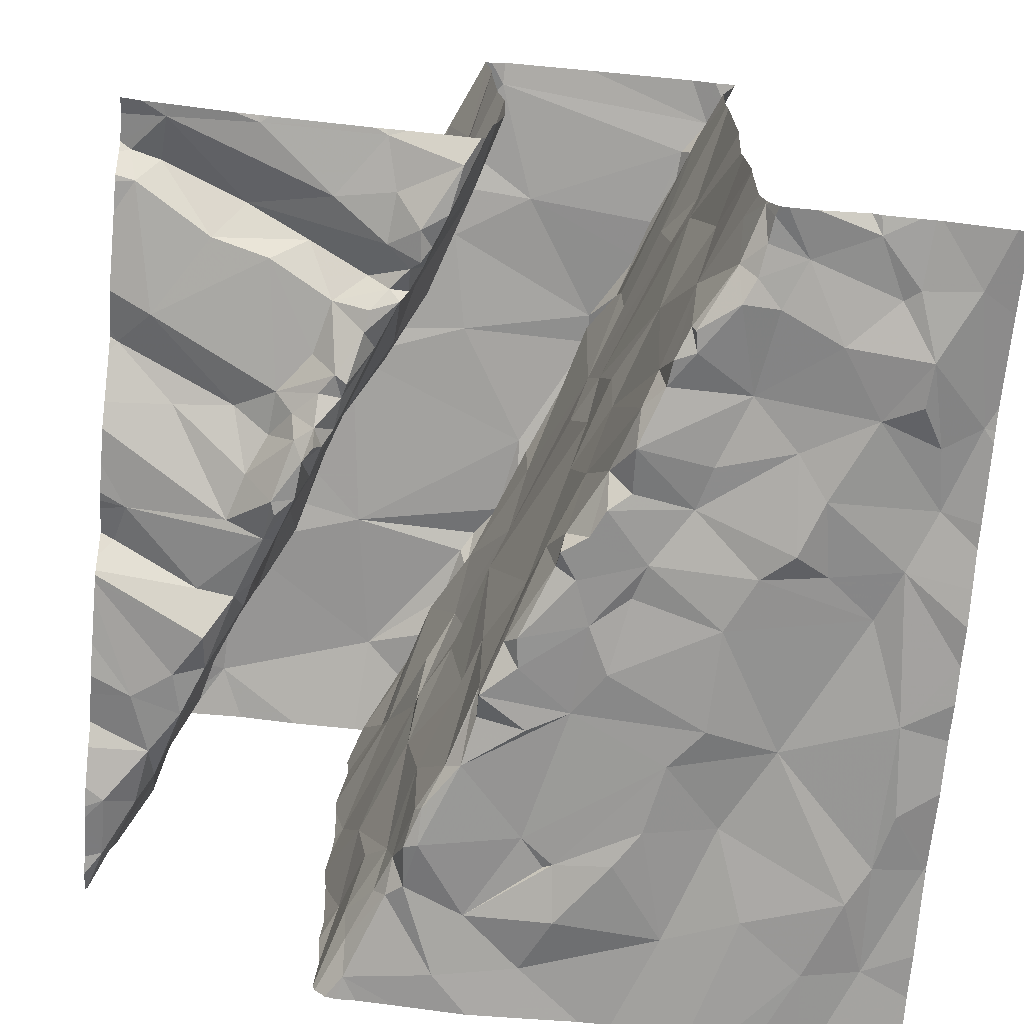
<metadata>
{"format":"obj","ext":"obj","renderer":"f3d","projection":"perspective","resolution":1024,"background":"white","views":[{"elev":-72.3,"azim":175.1,"up":"+Z"}]}
</metadata>
<code>
v -74.83 309.4 500.6
v -74.62 309.4 500.6
v -74.54 309.4 500.6
v -73.39 309.4 501.2
v -74.87 307.8 500.6
v -74.8 307.6 500.7
v -74.93 307.7 500.7
v -74.65 307.8 500.7
v -73.78 307.6 500.8
v -73.78 307.5 500.7
v -73.86 307.7 500.7
v -73.95 309.4 501.1
v -73.94 309.4 501.1
v -73.98 307.5 500.7
v -74.17 307.6 500.7
v -74.04 307.7 500.7
v -73.73 309.4 501.1
v -73.71 309.4 501.1
v -74.52 309.4 501.2
v -73.9 307.8 500.7
v -73.93 307.9 500.7
v -73.45 309.4 501.2
v -74.48 307.7 500.7
v -74.24 307.7 500.7
v -73.47 309.4 501.2
v -74.23 307.8 500.7
v -73.13 307.5 501.2
v -74.35 307.9 500.7
v -74.58 308 500.7
v -74.2 307.8 500.7
v -73.87 307.8 500.8
v -73.86 307.8 500.9
v -73.84 307.7 500.8
v -73.77 307.6 500.8
v -73.23 309.4 501.2
v -73.75 307.5 501.1
v -73.81 307.7 501
v -73.78 307.6 501.2
v -74.51 307.5 500.7
v -73.18 307.7 501.1
v -74.52 309.4 501.2
v -73.72 307.5 500.9
v -73.71 307.5 500.8
v -73.72 307.5 500.8
v -73.18 307.6 501.1
v -73.25 307.7 501.2
v -73.28 307.9 501.1
v -73.88 307.9 501.3
v -74.86 309.4 500.6
v -73.2 307.6 501.2
v -73.29 307.8 501.2
v -73.71 307.5 501
v -73.26 307.7 501.4
v -73.96 309.4 501.3
v -73.89 307.9 501.5
v -73.31 307.8 501.4
v -73.25 307.6 501.5
v -73.29 307.7 501.5
v -73.99 309.4 501.4
v -73.73 307.5 501.6
v -73.72 307.5 501.1
v -73.22 307.6 501.8
v -73.82 307.7 501.8
v -73.35 307.8 501.6
v -73.28 307.7 501.8
v -73.97 309.4 501.3
v -73.8 307.6 501.9
v -73.3 307.8 502
v -73.78 309.4 501.1
v -73.91 307.9 502
v -73.21 307.7 502.2
v -73.75 307.6 502.1
v -74.52 309.4 501
v -73.84 307.7 502.1
v -74.52 309.4 501
v -73.14 307.5 501.2
v -73.9 307.8 502.3
v -73.78 307.5 502.3
v -73.2 307.7 502.3
v -73.3 307.9 502.3
v -74.71 307.5 500.7
v -73.84 307.6 502.3
v -74.75 309.4 500.6
v -74.51 309.4 500.7
v -74.51 309.4 500.7
v -73.34 307.6 502.3
v -73.36 308 502.3
v -73.74 307.7 502.3
v -73.94 307.9 502.3
v -74.11 308.3 500.7
v -74.23 308.2 500.7
v -74.25 308.4 500.7
v -74.52 308.2 500.6
v -74.53 308.4 500.6
v -74.3 308.3 500.7
v -74.33 308.5 500.7
v -74.1 308.4 500.6
v -73.18 309.4 501.2
v -74.9 308.6 500.6
v -73.95 309.4 501.1
v -74.93 308.3 500.6
v -74.52 309.4 500.6
v -74.68 308.2 500.7
v -74.85 308.5 500.7
v -74.07 308.4 500.7
v -74.45 308.1 500.6
v -74.92 307.9 500.6
v -74.03 308.2 500.7
v -74.95 308.1 500.6
v -75.04 307.9 500.7
v -73.99 309.4 501.7
v -74.87 309.4 500.6
v -74.59 308.6 500.6
v -73.89 307.9 500.7
v -73.93 308 500.7
v -73.97 308.1 500.7
v -73.91 307.9 500.7
v -74 308.1 500.7
v -74.15 307.9 500.7
v -74.03 308.2 500.7
v -74.03 308.2 500.7
v -74.02 308.2 500.7
v -74.41 308 500.7
v -74.14 308.2 500.7
v -73.91 307.9 501
v -74.15 308.5 500.8
v -74.04 308.2 501.1
v -74.12 308.4 501
v -74 308.1 501.1
v -73.46 308.3 501.1
v -73.5 308.3 501.1
v -73.54 308.4 501.1
v -73.52 308.4 501.1
v -73.59 308.5 501
v -73.37 308.3 501.1
v -73.4 308.2 501.1
v -74.64 307.5 500.7
v -73.23 308 501.1
v -73.33 308.1 501.1
v -73.35 308 501.1
v -73.43 308.4 501.1
v -73.2 308.4 501.2
v -73.4 308.1 501.1
v -73.48 308.2 501.2
v -73.17 308.3 501.2
v -74.81 307.5 500.7
v -73.14 307.5 502
v -74.56 307.5 500.7
v -74.85 307.5 500.7
v -74.94 307.5 500.7
v -73.5 308.2 501.3
v -73.56 308.4 501.3
v -73.36 308 501.4
v -73.4 308.1 501.4
v -73.97 308.1 501.4
v -73.31 307.9 501.4
v -74.05 308.3 501.5
v -73.61 308.6 501.1
v -74.2 308.6 501.2
v -73.57 308.3 501.4
v -73.38 307.9 501.6
v -73.45 308.1 501.5
v -73.51 308.2 501.4
v -73.9 307.9 501.5
v -74 308.1 501.6
v -74.09 308.3 501.7
v -74.24 308.7 501.3
v -73.61 308.5 501.5
v -73.46 308.2 502
v -73.91 307.9 501.7
v -73.36 307.9 501.8
v -73.97 308 501.8
v -74 308.1 501.9
v -73.53 308.3 501.9
v -74.13 308.4 501.9
v -74.25 308.7 501.7
v -73.66 308.6 501.6
v -74.24 308.5 502.3
v -74.13 308.4 502.1
v -73.33 307.9 502.2
v -73.37 308.1 502.3
v -73.46 308.3 502.3
v -74 308 502.3
v -74.12 308.3 502.2
v -73.59 308.5 502.1
v -73.49 308.3 502.3
v -74.07 308.1 502.3
v -73.98 308 502.3
v -73.52 308.3 502.3
v -73.44 308.1 502.3
v -73.69 308.1 502.3
v -73.56 308.5 502.3
v -73.64 308.5 502.3
v -74.11 308.3 502.3
v -74.01 308.1 502.3
v -74.12 308.3 502.3
v -74.28 308.6 502.3
v -75.02 308.9 500.6
v -73.13 307.7 501.1
v -74.97 309.2 500.6
v -73.13 307.8 501.1
v -73.13 307.7 501.1
v -74.74 308.6 500.6
v -74.41 309 500.6
v -74.4 309.1 500.6
v -74.4 309.1 500.6
v -74.54 309 500.6
v -74.48 308.8 500.6
v -74.64 308.8 500.6
v -74.36 309 500.6
v -74.31 308.8 500.6
v -74.31 308.7 500.6
v -74.45 308.7 500.7
v -74.93 308.9 500.6
v -73.13 307.6 501.2
v -74.96 308.7 500.6
v -74.37 309 500.6
v -74.35 309 500.7
v -74.23 308.6 500.6
v -74.17 308.6 500.6
v -74.21 308.5 500.6
v -74.66 308.6 500.6
v -74.8 308.9 500.6
v -74.71 309.1 500.6
v -74.36 308.6 500.6
v -74.18 308.6 500.7
v -74.26 308.8 500.7
v -74.26 308.7 500.6
v -74.88 309 500.6
v -74.89 309.1 500.6
v -74.31 308.9 500.6
v -74.81 309.2 500.6
v -74.48 309.2 500.6
v -74.49 309.2 500.6
v -74.71 308.8 500.6
v -74.57 309.2 500.6
v -74.17 308.6 500.7
v -74.23 308.7 500.9
v -74.42 309.1 500.8
v -74.28 308.8 501.1
v -74.37 309 501.2
v -73.62 308.7 501
v -73.6 308.6 501
v -73.62 308.7 501
v -73.54 308.5 501
v -73.58 308.7 501
v -73.55 308.5 501
v -73.64 308.7 501
v -73.57 308.7 501.1
v -73.47 308.6 501.1
v -73.68 308.8 501.1
v -73.69 308.8 501
v -73.66 308.8 501
v -73.66 308.7 501.1
v -73.71 309 501.1
v -73.64 309 501.1
v -73.76 309 501.1
v -73.81 309 501.1
v -73.81 309.1 501.1
v -73.79 309 501.1
v -73.53 308.8 501.1
v -73.51 308.7 501.1
v -73.62 308.8 501.1
v -73.83 309.1 501.1
v -73.82 309.2 501.1
v -73.75 309.1 501.1
v -73.85 309.1 501.1
v -73.49 309.1 501.1
v -73.6 308.9 501.1
v -73.43 309.2 501.2
v -73.58 309.1 501.2
v -73.72 308.9 501.1
v -73.72 309 501.1
v -73.74 308.9 501.1
v -73.83 309.1 501.1
v -73.23 308.9 501.2
v -73.43 308.7 501.2
v -73.87 309.1 501.2
v -73.82 309 501.2
v -73.67 308.6 501.4
v -73.29 308.7 501.2
v -74.32 307.5 500.7
v -73.18 309.2 501.2
v -74.18 307.5 500.7
v -73.36 309.1 501.2
v -74.39 307.5 500.7
v -73.15 308.8 501.2
v -74.28 308.8 501.2
v -73.81 307.5 500.7
v -73.74 307.5 500.7
v -73.78 308.8 501.3
v -73.77 307.5 500.7
v -74.27 308.7 501.5
v -73.84 308.9 501.4
v -73.93 309.2 501.4
v -74.44 309.2 501.5
v -73.75 308.8 501.5
v -74.21 308.6 501.5
v -74.41 309.1 501.6
v -74.4 309.1 501.8
v -74.47 309.2 501.7
v -73.67 308.7 502
v -74.33 308.8 501.8
v -73.89 309.1 501.8
v -74.33 308.9 502
v -74.26 308.7 502.1
v -74.49 309.2 502.1
v -73.78 308.9 502.1
v -73.91 309.2 502
v -73.61 308.6 502.3
v -74.25 308.6 502.3
v -74.34 308.8 502.3
v -73.75 309 502.3
v -73.86 309.2 502.3
v -73.67 308.7 502.3
v -74.49 309.2 502.2
v -73.6 308.6 502.3
v -73.61 308.6 502.3
v -73.82 309 502.3
v -74.47 309.2 502.3
v -74.46 309.1 502.3
v -74.41 309 502.3
v -74.38 308.9 502.3
v -73.87 309.1 502.3
v -73.89 308.9 502.3
v -73.75 308.9 502.3
v -73.73 308.8 502.3
v -74.27 308.7 502.3
v -74.08 309 502.3
v -73.94 308.6 502.3
v -74.52 309.2 500.6
v -74.53 309.3 500.6
v -74.52 309.4 500.6
v -74.85 309.2 500.6
v -74.62 309.3 500.6
v -74.49 309.3 500.7
v -74.75 309.3 500.6
v -74.54 309.3 500.6
v -74.47 309.2 501.1
v -73.88 309.2 501.1
v -73.63 309.2 501.1
v -73.76 309.2 501.1
v -73.91 309.3 501.1
v -73.74 309.4 501.1
v -73.74 307.5 500.7
v -73.45 309.3 501.2
v -73.23 309.2 501.3
v -73.9 307.5 500.7
v -73.24 309.3 501.2
v -74.06 307.5 500.7
v -73.16 309.2 501.3
v -73.93 309.2 501.5
v -74.57 309.3 502.3
v -74.53 309.3 502.3
v -73.99 309.3 502.3
v -75.04 307.6 500.7
v -75.04 307.5 500.7
v -74.53 309.4 500.6
v -75.04 307.7 500.7
v -75.04 308.4 500.6
v -75.04 308.5 500.6
v -75.04 308.2 500.6
v -75.04 308.3 500.6
v -75.04 307.9 500.7
v -75.04 308.1 500.6
v -75.04 307.9 500.7
v -75.04 307.9 500.7
v -75.04 307.9 500.7
v -75.04 309.2 500.6
v -75.04 309 500.6
v -75.04 308.9 500.6
v -75.04 308.7 500.6
v -75.04 308.7 500.6
v -75.04 308.6 500.6
v -75.04 308.9 500.6
v -74.56 309.4 500.6
v -74.73 309.4 500.6
v -74.53 309.4 501.5
v -73.13 307.5 502.3
v -75.01 309.4 500.6
v -73.13 307.5 502.3
v -73.13 307.5 502.3
v -74.52 309.4 500.9
v -73.99 309.4 501.5
v -73.13 308.2 501.1
v -73.13 308.3 501.1
v -73.13 307.8 501.1
v -73.13 308.3 501.1
v -73.13 308.3 501.1
v -73.13 308.3 501.2
v -73.13 308 501.1
v -73.13 308 501.1
v -73.13 308.4 501.2
v -73.13 308.4 501.2
v -73.13 308.1 501.1
v -73.13 307.9 501.2
v -73.13 308.4 501.2
v -73.13 308.6 501.2
v -73.13 308.7 501.2
v -73.13 308.9 501.2
v -73.13 309.1 501.2
v -73.13 308.5 501.2
v -73.13 308.5 501.2
v -73.13 308.8 501.2
v -73.13 308.8 501.2
v -73.13 308.8 501.2
v -73.13 308.8 501.2
v -73.13 309.2 501.2
v -73.13 309.2 501.2
v -73.13 309.3 501.3
v -73.13 309.2 501.3
v -73.13 309.3 501.3
v -73.14 307.5 501.2
v -73.15 307.5 501.3
v -73.15 307.5 501.3
v -73.7 307.5 501.4
v -73.71 307.5 501.3
v -73.71 307.5 501.6
v -73.71 307.5 501.5
v -73.71 307.5 501.7
v -73.7 307.5 501.8
v -73.7 307.5 501.8
v -73.15 307.5 501.9
v -73.15 307.5 501.9
v -73.14 307.5 501.9
v -73.72 307.5 502
v -73.71 307.5 502.1
v -73.73 307.5 502.2
v -73.75 307.5 502.2
v -73.77 307.5 502.3
v -73.19 307.5 502.3
v -73.25 307.5 502.3
v -73.55 307.5 502.3
v -73.4 307.5 502.3
v -73.72 307.5 502.3
v -73.76 307.5 502.3
v -73.18 307.5 501.5
v -73.17 307.5 501.5
v -73.13 307.5 501.2
v -73.15 307.5 501.4
v -73.14 307.5 501.2
v -74.89 307.5 500.7
v -73.17 307.5 501.7
v -75.03 307.5 500.7
v -73.17 307.5 501.7
v -75.04 307.5 500.7
v -73.15 307.5 501.3
v -73.17 307.5 501.4
v -73.16 307.5 501.4
v -73.13 307.5 502
v -73.13 307.5 502.3
v -73.98 309.4 501.7
v -74.53 309.4 501.5
v -74.54 309.4 501.9
v -73.97 309.4 501.8
v -73.96 309.4 502.2
v -73.95 309.4 502.1
v -74.54 309.4 501.9
v -74.54 309.4 501.9
v -74.54 309.4 502.1
v -73.94 309.4 502.3
v -73.94 309.4 502.3
v -74.59 309.4 502.3
v -74.59 309.4 502.3
v -74.59 309.4 502.3
v -74.58 309.4 502.2
v -73.94 309.4 502.3
v -73.95 309.4 502.3
v -73.99 309.4 502.3
v -74.54 309.4 502.3
v -74.48 309.4 502.3
v -74.22 309.4 502.3
v -75.03 309.4 500.6
v -75.04 309.4 500.6
v -73.13 309.4 501.2
f 7 6 5
f 8 5 6
f 10 9 11
f 15 14 16
f 348 14 350
f 462 314 461
f 20 16 14
f 16 20 21
f 350 15 284
f 11 20 14
f 461 309 456
f 282 23 286
f 15 24 23
f 15 16 24
f 149 356 442
f 26 24 16
f 460 307 353
f 6 7 149
f 148 6 137
f 28 23 24
f 459 307 460
f 23 8 148
f 26 28 24
f 8 23 29
f 30 26 16
f 11 14 10
f 458 300 307
f 11 31 20
f 32 31 33
f 34 9 44
f 34 33 9
f 9 10 290
f 11 33 31
f 11 9 33
f 33 34 32
f 36 34 43
f 32 34 37
f 32 37 38
f 36 37 34
f 36 38 37
f 457 304 455
f 46 40 47
f 125 32 48
f 38 48 32
f 202 45 215
f 422 67 421
f 421 63 420
f 46 50 45
f 47 51 46
f 76 50 413
f 40 46 45
f 440 53 449
f 50 46 414
f 456 309 304
f 416 36 417
f 46 51 53
f 38 55 48
f 51 56 53
f 57 53 58
f 455 304 452
f 60 38 416
f 454 301 300
f 56 58 53
f 55 38 60
f 453 301 454
f 55 60 63
f 58 62 57
f 58 64 65
f 67 63 421
f 62 65 68
f 63 60 420
f 62 58 65
f 423 68 424
f 63 67 70
f 424 71 425
f 72 67 426
f 452 304 111
f 74 70 67
f 72 74 67
f 71 379 147
f 77 74 72
f 77 72 78
f 111 352 384
f 79 71 80
f 82 77 78
f 78 72 428
f 378 296 301
f 379 79 381
f 382 86 431
f 87 86 79
f 86 87 88
f 435 82 436
f 89 77 88
f 82 78 430
f 77 82 88
f 384 352 59
f 433 88 435
f 91 90 92
f 96 95 92
f 381 79 382
f 59 295 66
f 104 103 94
f 95 91 92
f 95 93 91
f 93 103 106
f 103 93 94
f 95 96 94
f 94 93 95
f 105 97 90
f 108 105 90
f 364 109 365
f 109 101 362
f 379 71 79
f 420 60 418
f 107 101 109
f 107 103 101
f 93 106 91
f 97 92 90
f 90 91 108
f 104 101 103
f 107 109 110
f 101 99 360
f 21 114 115
f 114 20 31
f 116 115 117
f 21 20 114
f 21 118 119
f 21 115 118
f 116 118 115
f 108 120 121
f 31 117 114
f 122 120 118
f 122 121 120
f 359 110 368
f 419 60 416
f 106 123 26
f 26 119 106
f 119 118 91
f 107 5 103
f 7 107 110
f 5 107 7
f 116 122 118
f 118 120 124
f 29 23 123
f 23 28 123
f 123 106 29
f 106 103 29
f 5 29 103
f 26 30 119
f 123 28 26
f 21 119 16
f 119 30 16
f 118 124 91
f 121 105 108
f 91 106 119
f 108 124 120
f 91 124 108
f 29 5 8
f 117 115 114
f 125 117 31
f 117 125 116
f 121 122 116
f 105 121 126
f 32 125 31
f 116 127 121
f 125 127 116
f 121 128 126
f 127 128 121
f 125 129 127
f 132 131 130
f 133 132 130
f 132 133 134
f 135 130 136
f 139 138 385
f 138 139 140
f 47 40 201
f 135 133 130
f 141 133 142
f 143 139 136
f 388 136 389
f 143 136 130
f 144 143 130
f 47 138 140
f 143 140 139
f 136 139 386
f 125 48 129
f 145 135 388
f 145 142 135
f 133 135 142
f 130 131 144
f 47 140 51
f 131 151 144
f 142 145 393
f 140 143 51
f 418 60 419
f 417 36 61
f 392 47 396
f 66 295 54
f 151 131 152
f 154 153 143
f 129 48 155
f 143 153 156
f 156 56 51
f 157 127 129
f 131 132 152
f 128 127 157
f 132 158 152
f 143 144 151
f 51 143 156
f 154 143 151
f 159 128 157
f 160 151 152
f 161 64 156
f 156 154 162
f 160 162 163
f 165 155 164
f 157 166 167
f 152 168 160
f 161 156 162
f 166 157 155
f 156 153 154
f 56 156 64
f 154 163 162
f 163 154 151
f 48 55 164
f 160 163 151
f 64 58 56
f 164 155 48
f 155 157 129
f 169 162 160
f 161 162 171
f 165 166 155
f 55 170 172
f 165 172 166
f 165 164 55
f 55 172 165
f 172 173 166
f 174 169 160
f 172 170 63
f 63 170 55
f 171 68 64
f 173 175 166
f 166 175 176
f 64 161 171
f 169 171 162
f 68 65 64
f 174 160 177
f 70 173 172
f 70 172 63
f 68 171 169
f 179 178 175
f 181 180 169
f 182 169 174
f 70 74 77
f 183 179 173
f 70 77 183
f 179 175 173
f 169 180 68
f 173 70 183
f 182 181 169
f 80 180 181
f 180 80 71
f 68 180 71
f 182 174 185
f 87 80 181
f 77 89 183
f 183 187 184
f 178 179 184
f 184 179 183
f 80 87 79
f 190 189 191
f 189 186 192
f 189 192 193
f 191 193 194
f 192 186 182
f 87 191 88
f 190 186 189
f 181 182 190
f 182 186 190
f 194 187 191
f 89 188 183
f 196 194 197
f 184 196 197
f 187 183 195
f 196 187 194
f 183 188 195
f 196 184 187
f 188 191 195
f 191 87 190
f 191 189 193
f 188 89 88
f 191 188 88
f 87 181 190
f 187 195 191
f 198 200 369
f 113 203 104
f 205 204 206
f 207 209 208
f 211 210 207
f 213 212 211
f 54 278 100
f 416 38 36
f 217 210 218
f 220 219 221
f 222 213 209
f 224 223 207
f 221 219 225
f 96 225 94
f 213 208 209
f 225 96 92
f 219 220 226
f 227 212 228
f 228 212 213
f 204 207 210
f 211 212 227
f 214 223 229
f 230 229 223
f 230 214 229
f 113 222 203
f 216 214 198
f 224 230 223
f 198 214 230
f 99 216 373
f 211 231 210
f 217 206 204
f 224 232 230
f 207 208 211
f 223 209 207
f 205 206 233
f 217 204 210
f 207 204 234
f 204 205 234
f 235 209 223
f 207 236 224
f 223 214 216
f 235 223 216
f 225 213 113
f 97 237 221
f 221 237 220
f 113 94 225
f 235 99 203
f 216 99 235
f 99 104 203
f 203 222 235
f 372 198 375
f 437 62 443
f 104 99 101
f 94 113 104
f 113 213 222
f 221 225 92
f 92 97 221
f 211 208 213
f 225 228 213
f 41 296 378
f 235 222 209
f 225 219 228
f 228 219 227
f 230 200 198
f 231 218 210
f 237 126 226
f 211 227 231
f 238 227 226
f 126 237 105
f 220 237 226
f 227 219 226
f 227 238 231
f 206 217 239
f 97 105 237
f 240 218 231
f 126 238 226
f 218 239 217
f 238 240 231
f 238 126 128
f 239 218 241
f 240 241 218
f 243 242 244
f 134 245 243
f 243 246 242
f 245 247 133
f 248 243 244
f 246 249 242
f 248 244 242
f 245 250 246
f 246 243 245
f 134 243 158
f 134 247 245
f 252 251 253
f 248 158 243
f 254 248 242
f 159 238 128
f 256 255 257
f 258 257 259
f 260 257 258
f 261 249 262
f 247 134 133
f 263 249 261
f 265 264 266
f 265 267 264
f 261 268 269
f 253 263 261
f 255 259 257
f 134 158 132
f 261 269 253
f 264 267 259
f 255 266 259
f 271 270 266
f 251 263 253
f 251 242 263
f 252 253 272
f 273 256 257
f 260 273 257
f 251 252 274
f 254 251 274
f 133 141 245
f 258 259 275
f 248 254 158
f 242 249 263
f 256 273 272
f 260 272 273
f 260 274 272
f 274 252 272
f 272 253 256
f 242 251 254
f 249 246 262
f 250 262 246
f 250 245 141
f 276 268 261
f 277 261 262
f 264 259 266
f 159 240 238
f 259 267 275
f 253 269 256
f 268 256 269
f 271 255 256
f 275 267 278
f 279 275 278
f 255 271 266
f 260 258 279
f 280 274 260
f 280 254 274
f 250 141 281
f 276 261 277
f 281 141 398
f 250 277 262
f 283 276 400
f 283 285 276
f 415 50 447
f 287 281 399
f 277 281 287
f 287 276 277
f 271 256 268
f 270 271 285
f 271 268 285
f 279 258 275
f 281 277 250
f 240 288 241
f 285 268 276
f 398 142 402
f 400 287 405
f 240 159 288
f 280 158 254
f 414 46 440
f 413 50 415
f 291 280 260
f 158 280 152
f 288 293 241
f 159 167 288
f 294 291 279
f 279 291 260
f 279 295 294
f 296 241 293
f 294 297 291
f 177 280 297
f 293 288 167
f 166 298 167
f 280 291 297
f 159 157 167
f 168 152 280
f 293 167 298
f 299 296 293
f 177 168 280
f 160 168 177
f 293 176 299
f 176 300 299
f 293 298 176
f 177 297 294
f 301 299 300
f 176 298 166
f 302 177 294
f 176 303 300
f 302 294 304
f 305 303 176
f 306 305 176
f 178 306 175
f 306 176 175
f 303 305 300
f 307 300 305
f 177 302 185
f 308 302 309
f 185 174 177
f 185 302 310
f 178 311 306
f 305 312 307
f 314 313 308
f 302 308 315
f 316 307 312
f 312 305 306
f 318 317 310
f 185 317 182
f 317 192 182
f 315 310 302
f 317 185 310
f 314 319 313
f 312 311 197
f 320 316 321
f 197 178 184
f 306 311 312
f 312 322 316
f 322 321 316
f 313 315 308
f 312 323 322
f 319 314 324
f 318 310 315
f 192 317 193
f 319 325 326
f 318 193 317
f 326 315 313
f 326 313 319
f 326 327 315
f 327 325 318
f 315 327 318
f 325 327 326
f 329 328 325
f 324 329 319
f 323 312 328
f 197 328 312
f 320 321 322
f 197 311 178
f 197 330 328
f 323 328 329
f 319 329 325
f 318 325 330
f 318 330 193
f 325 328 330
f 193 330 194
f 322 323 329
f 197 194 330
f 322 329 320
f 331 236 234
f 332 233 333
f 230 232 334
f 335 232 224
f 332 335 331
f 206 239 233
f 233 336 333
f 2 335 376
f 338 333 358
f 376 338 3
f 338 332 333
f 233 331 234
f 112 334 49
f 224 236 335
f 334 232 337
f 234 236 207
f 234 205 233
f 233 332 331
f 335 236 331
f 49 337 1
f 337 232 335
f 334 200 230
f 335 332 338
f 239 336 233
f 102 336 84
f 383 239 75
f 339 239 241
f 75 339 73
f 340 267 265
f 266 341 342
f 278 267 340
f 340 265 343
f 343 344 69
f 343 265 342
f 344 343 342
f 265 266 342
f 344 342 341
f 270 341 266
f 340 343 13
f 76 45 50
f 98 349 412
f 349 346 341
f 347 285 283
f 270 349 341
f 344 341 346
f 339 241 296
f 18 346 25
f 4 349 35
f 278 340 12
f 283 351 347
f 285 347 270
f 351 283 409
f 349 351 410
f 278 295 279
f 61 36 52
f 347 351 349
f 347 349 270
f 19 296 41
f 295 278 54
f 295 352 294
f 352 295 59
f 296 299 301
f 304 352 111
f 294 352 304
f 378 301 453
f 456 304 457
f 454 300 458
f 458 307 459
f 304 309 302
f 309 314 308
f 314 309 461
f 316 320 354
f 354 353 316
f 460 353 466
f 353 307 316
f 355 324 467
f 324 314 462
f 320 329 355
f 470 354 471
f 355 329 324
f 354 355 469
f 354 320 355
f 100 278 12
f 356 7 359
f 356 357 150
f 35 349 98
f 25 346 22
f 359 7 110
f 360 99 361
f 52 36 42
f 361 99 374
f 362 101 363
f 4 346 349
f 363 101 360
f 364 110 109
f 53 57 448
f 42 36 43
f 365 109 362
f 366 110 364
f 367 110 366
f 43 34 44
f 27 45 76
f 368 110 367
f 215 45 27
f 369 200 380
f 370 198 369
f 44 9 290
f 371 198 370
f 22 346 4
f 202 40 45
f 372 216 198
f 373 216 372
f 81 6 146
f 374 99 373
f 201 40 199
f 199 40 202
f 375 198 371
f 18 344 346
f 39 23 148
f 382 79 86
f 17 344 18
f 137 6 81
f 385 138 395
f 386 139 385
f 19 339 296
f 387 47 201
f 148 8 6
f 388 135 136
f 146 6 149
f 389 136 386
f 390 145 388
f 147 379 450
f 391 138 392
f 12 340 13
f 392 138 47
f 149 7 356
f 393 145 390
f 394 142 393
f 150 357 444
f 395 138 391
f 396 47 387
f 286 23 39
f 397 142 394
f 13 343 69
f 282 15 23
f 398 141 142
f 399 281 398
f 69 344 17
f 284 15 282
f 400 276 287
f 401 283 400
f 402 142 403
f 73 339 19
f 290 10 345
f 403 142 397
f 404 287 399
f 289 10 348
f 405 287 406
f 292 10 289
f 406 287 407
f 75 239 339
f 407 287 404
f 408 283 401
f 409 283 408
f 345 10 292
f 410 351 411
f 350 14 15
f 383 336 239
f 411 351 409
f 412 349 410
f 98 412 475
f 348 10 14
f 423 62 68
f 85 336 383
f 424 68 71
f 425 71 147
f 84 336 85
f 426 67 422
f 427 72 426
f 428 72 427
f 83 337 377
f 429 78 428
f 430 78 429
f 431 86 432
f 1 337 83
f 49 334 337
f 432 86 434
f 433 86 88
f 434 86 433
f 435 88 82
f 3 338 358
f 376 335 338
f 436 82 430
f 437 57 62
f 438 57 437
f 2 337 335
f 439 27 441
f 440 46 53
f 441 27 76
f 377 337 2
f 442 356 150
f 443 62 445
f 358 333 102
f 444 357 446
f 445 62 423
f 102 333 336
f 447 50 414
f 112 200 334
f 448 57 438
f 449 53 448
f 380 200 112
f 451 382 431
f 463 353 465
f 464 353 463
f 465 353 470
f 466 353 464
f 467 324 462
f 468 355 467
f 469 355 468
f 470 353 354
f 471 354 472
f 472 354 469
f 473 369 380
f 474 369 473

</code>
